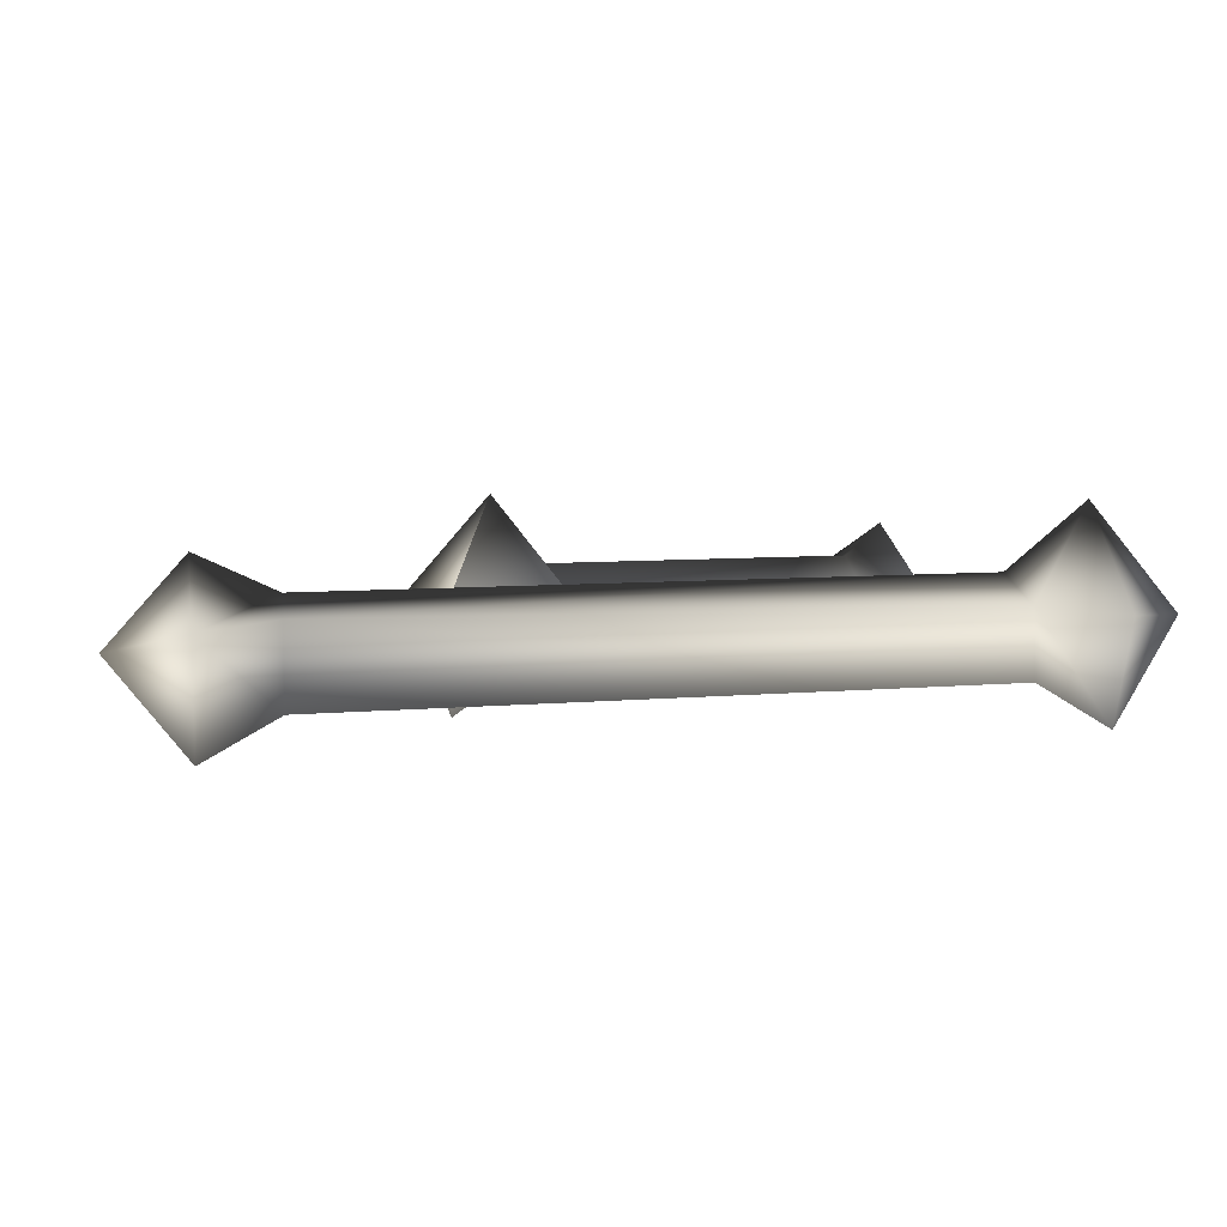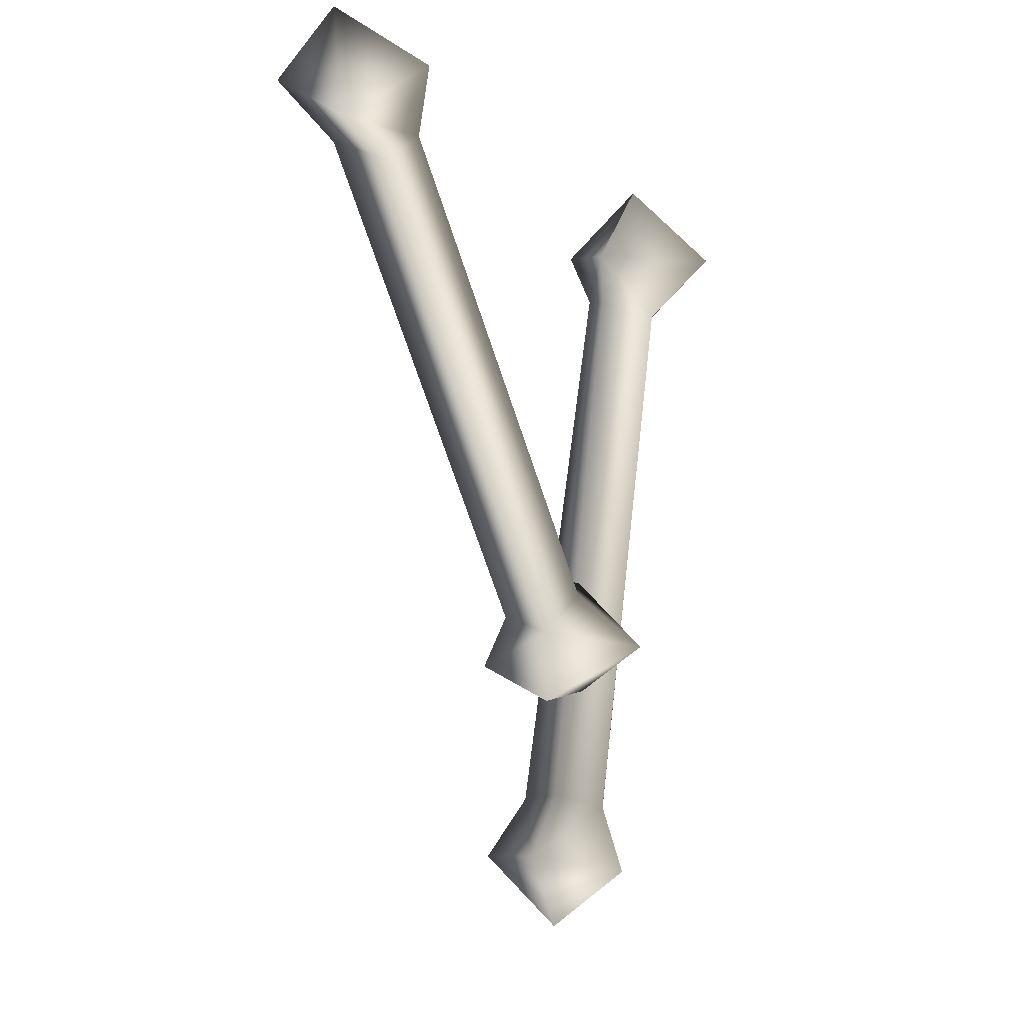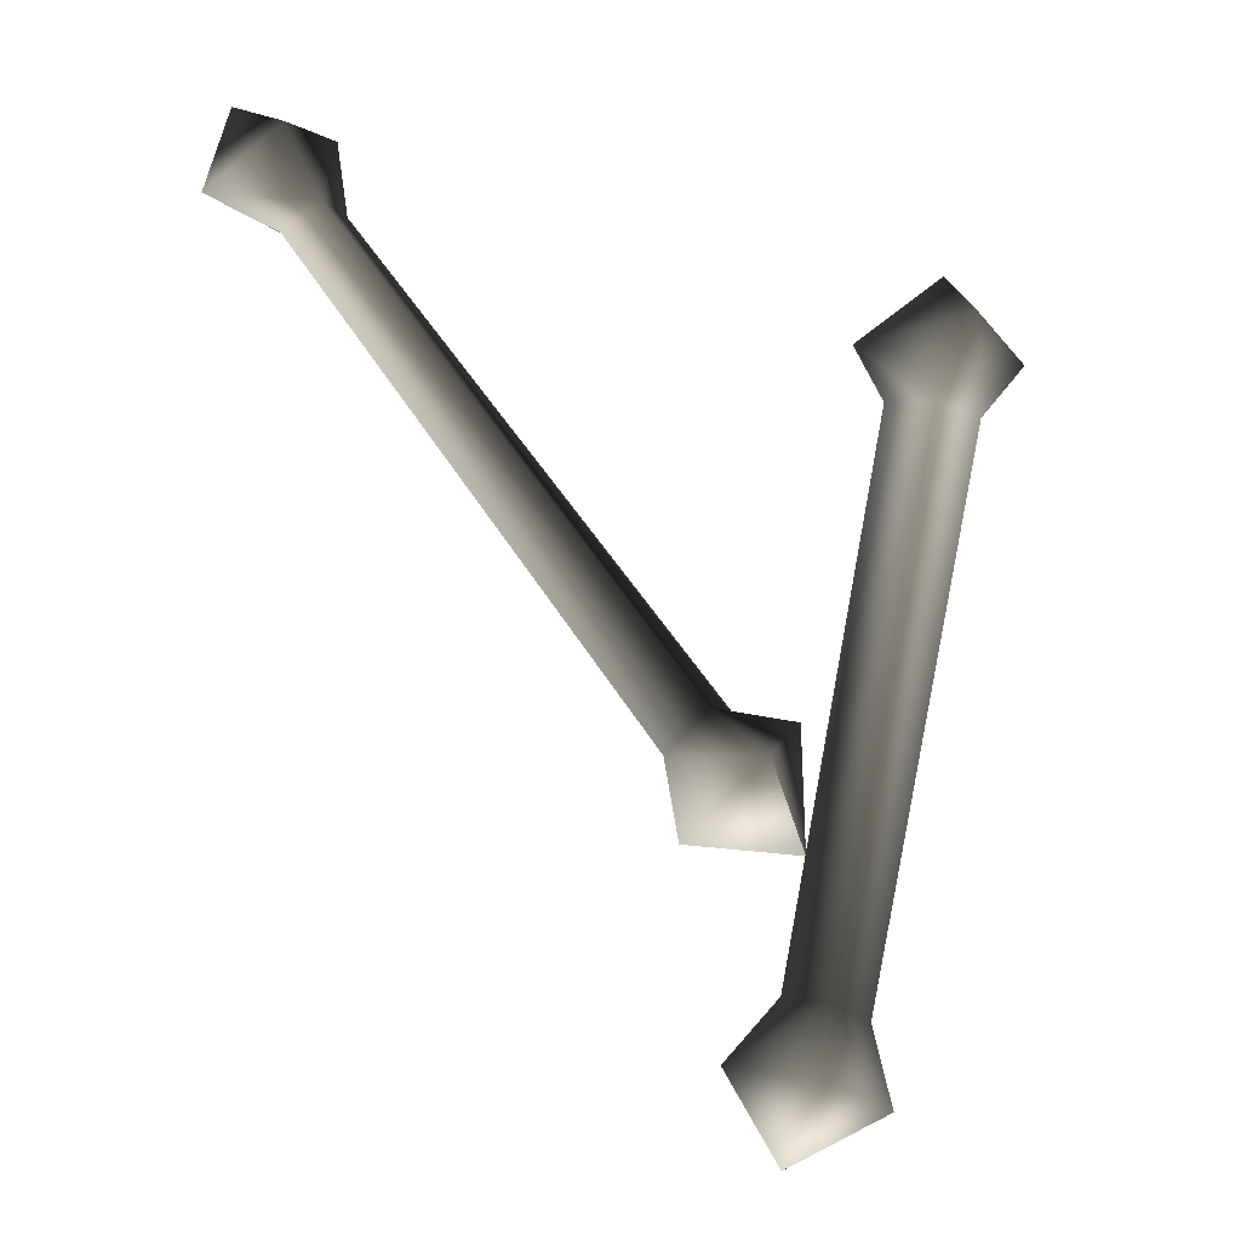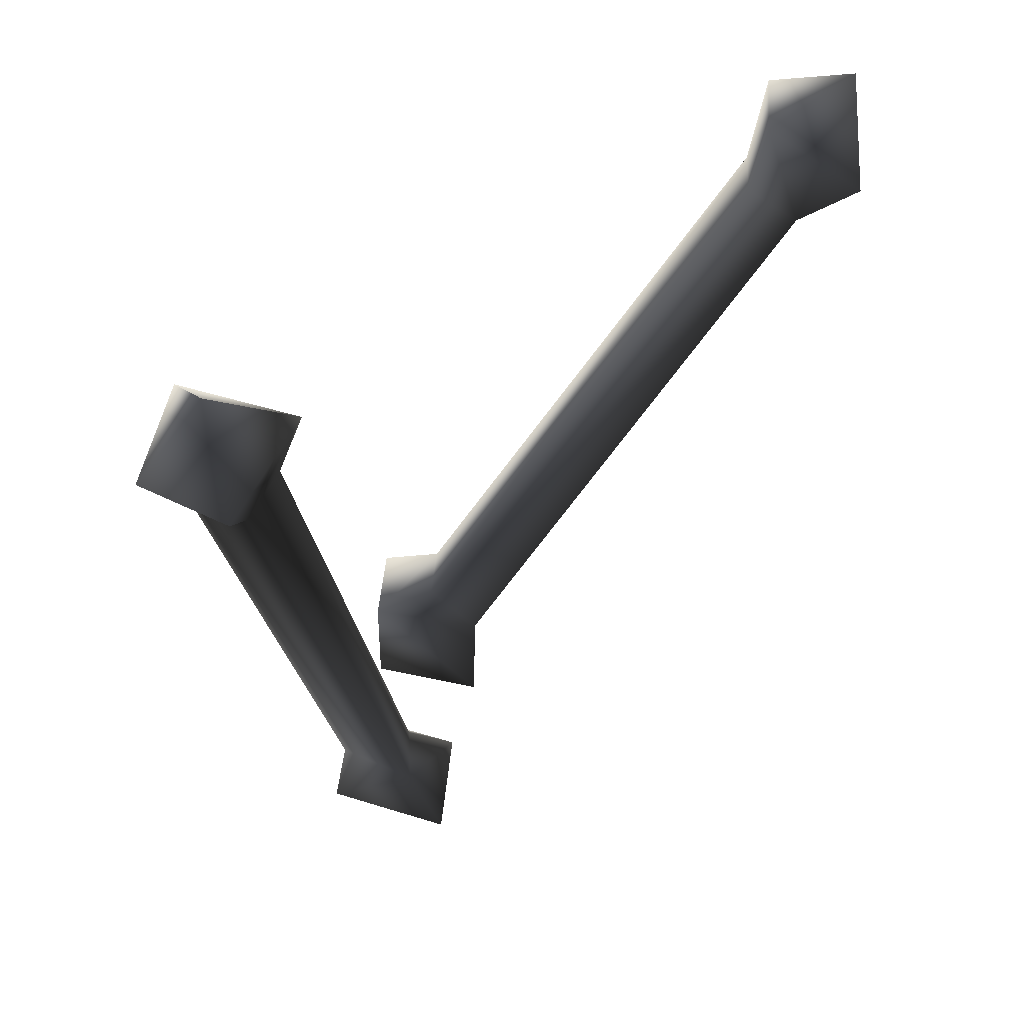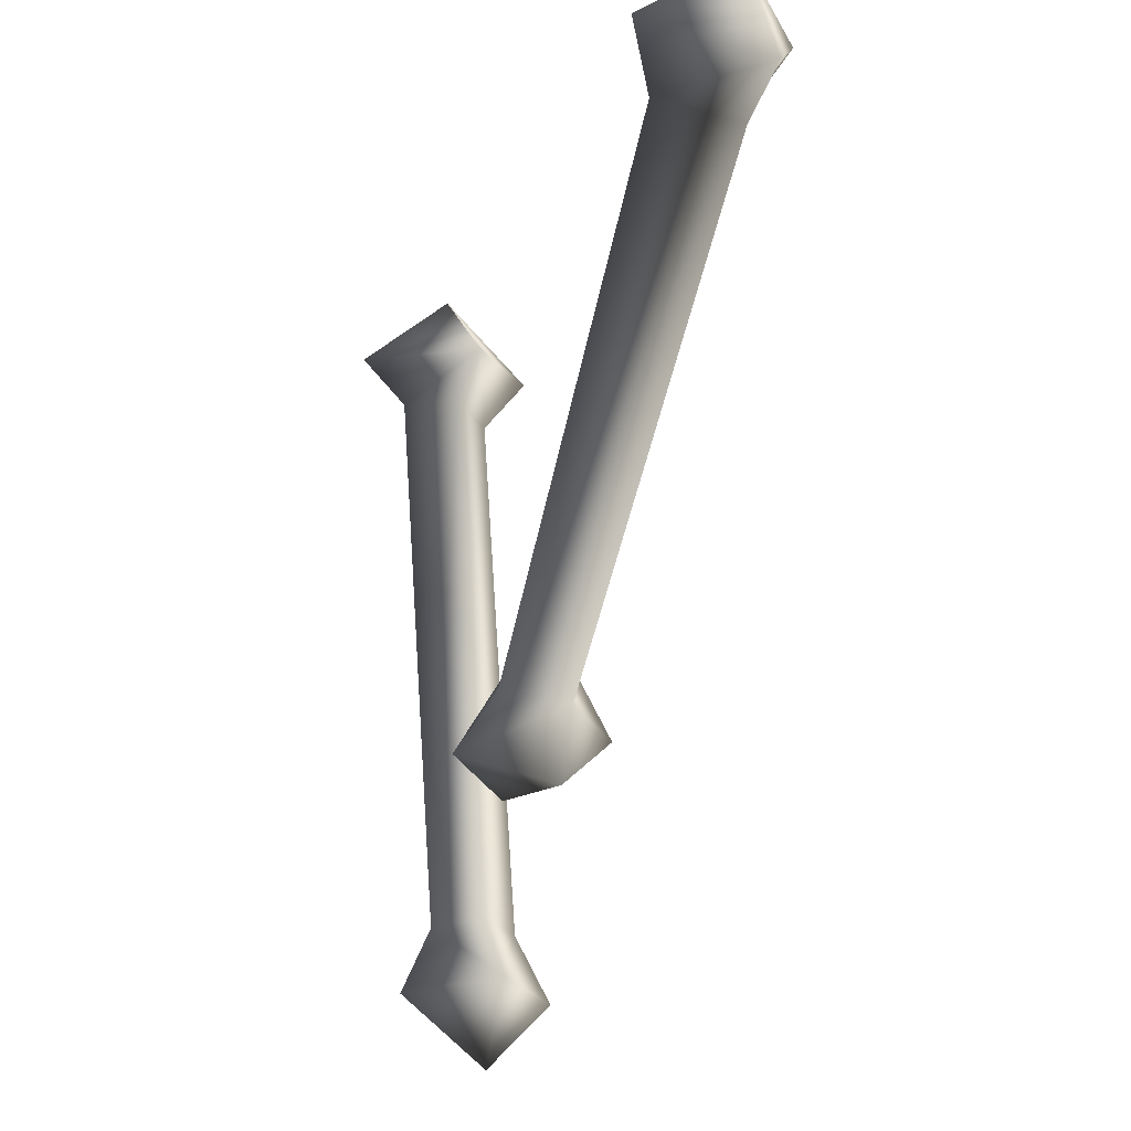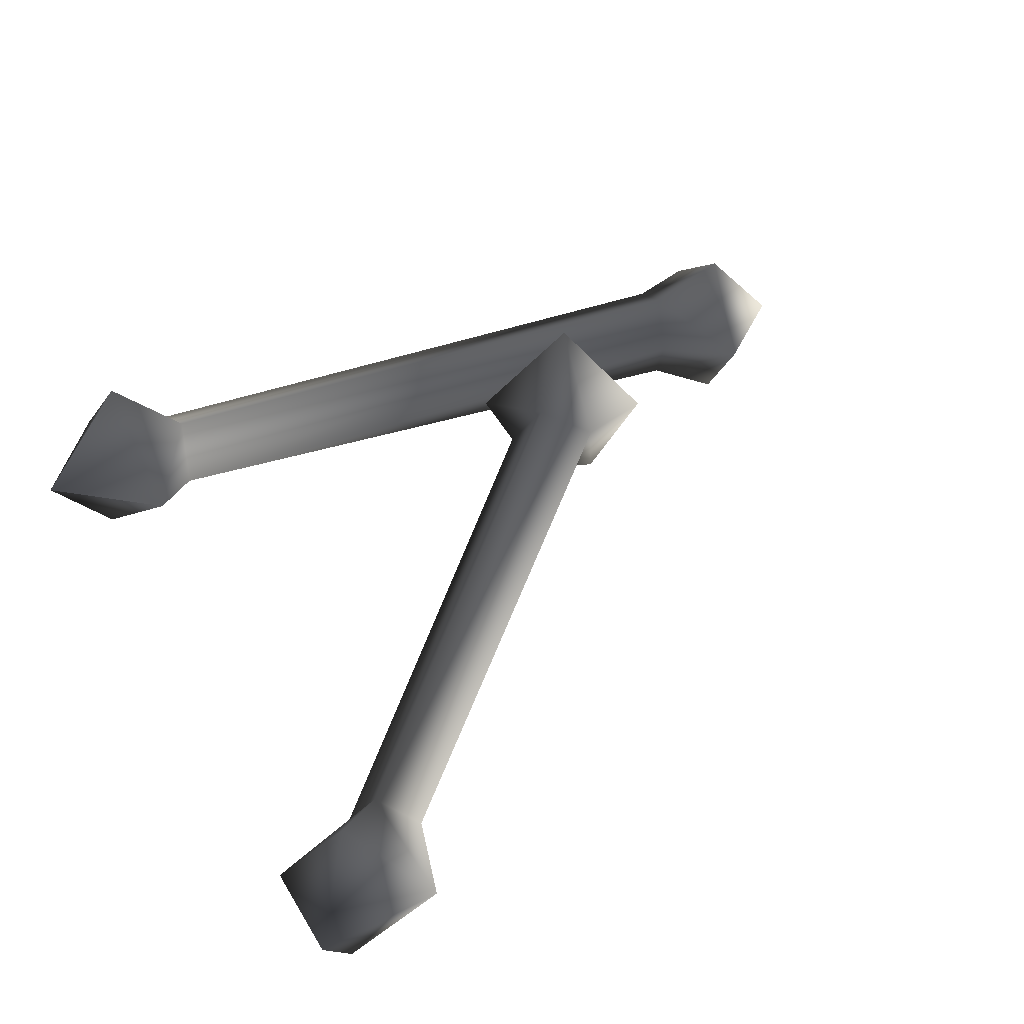
<metadata>
{"format":"obj","ext":"obj","renderer":"f3d","projection":"perspective","resolution":1024,"background":"white","views":[{"elev":2.6,"azim":-111.5,"up":"+Y"},{"elev":1.8,"azim":116.2,"up":"+Z"},{"elev":-20.1,"azim":167.9,"up":"+Z"},{"elev":54.3,"azim":-27.8,"up":"+Z"},{"elev":-13.7,"azim":63.9,"up":"+Z"},{"elev":39.9,"azim":53.1,"up":"+Y"}]}
</metadata>
<code>
v  -17.59 3.654 -25.9
v  -12.52 -2.535 -24.63
v  -13.59 -0.2574 -20.78
v  -16.4 4.173 -21.58
v  -23.2 -1.341 16.2
v  -26.42 4.14 15.35
v  -23.61 4.501 11.76
v  -21.6 0.8486 13
v  -21.93 9.397 15.61
v  -20.58 5.982 11.86
v  -16.67 3.886 15.75
v  -22.05 3.934 20.47
v  -18.56 3.205 12.79
v  -14 5.242 -20.98
v  -13.03 7.088 -24.96
v  -12.24 2.562 -20.11
v  -9.136 2.365 -23.68
v  -12.08 2.59 -28.8
v  18.78 4.666 20.57
v  14.84 -1.822 23.39
v  12.51 0.4171 20.12
v  14.72 5.014 18.65
v  -9.015 -1.024 -11.43
v  -6.566 4.646 -13.15
v  -5.722 4.937 -8.673
v  -7.776 1.15 -8.057
v  -9.986 9.638 -9.802
v  -7.866 6.245 -6.409
v  -13.24 3.843 -6.071
v  -13.28 4.074 -13.23
v  -9.731 3.34 -5.571
v  12.63 5.934 20.09
v  14.9 7.819 23.48
v  10.97 3.141 20.78
v  11.65 2.858 25.45
v  17.42 3.369 26.6
g spokebone_01
f 1 2 3 4
f 5 6 7 8
f 9 10 7 6
f 5 11 12
f 10 9 11 13
f 12 6 5
f 14 15 1 4
f 14 10 13 16
f 13 8 3 16
f 6 12 9
f 8 13 11 5
f 9 12 11
f 17 15 14 16
f 17 16 3 2
f 15 17 18
f 2 1 18
f 17 2 18
f 1 15 18
f 8 7 4 3
f 4 7 10 14
f 19 20 21 22
f 23 24 25 26
f 27 28 25 24
f 23 29 30
f 28 27 29 31
f 30 24 23
f 32 33 19 22
f 32 28 31 34
f 31 26 21 34
f 24 30 27
f 26 31 29 23
f 27 30 29
f 35 33 32 34
f 35 34 21 20
f 33 35 36
f 20 19 36
f 35 20 36
f 19 33 36
f 26 25 22 21
f 22 25 28 32

</code>
